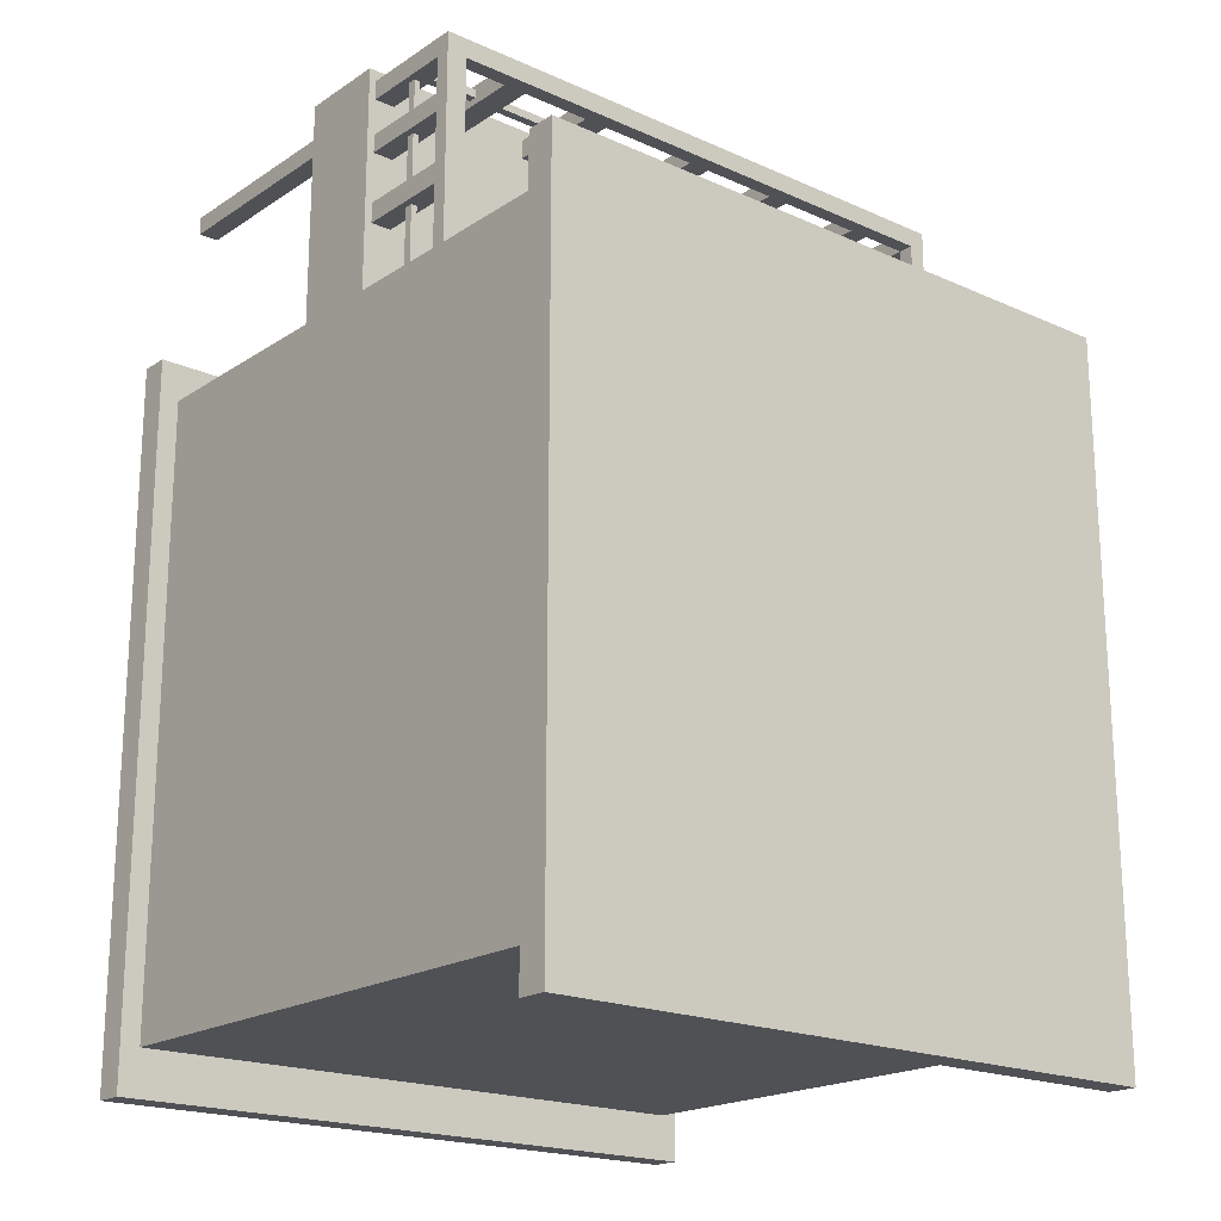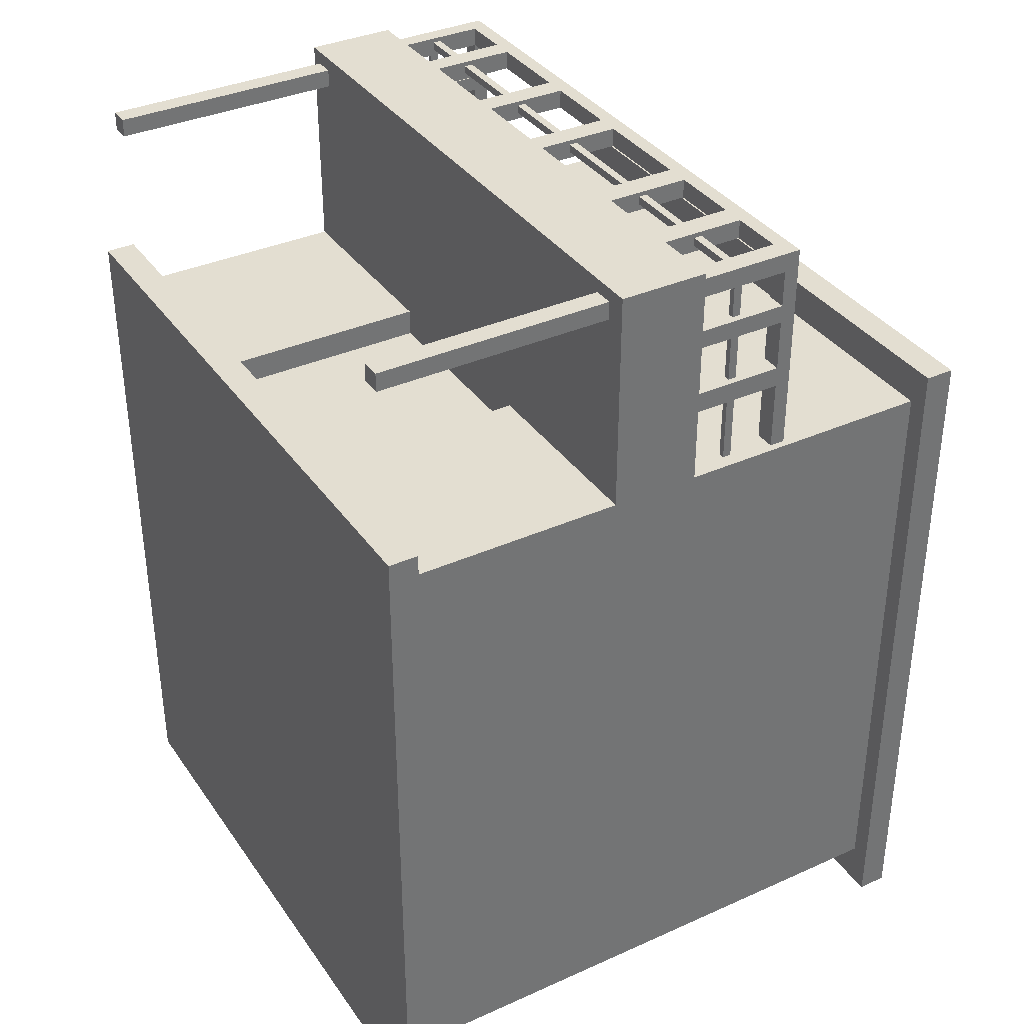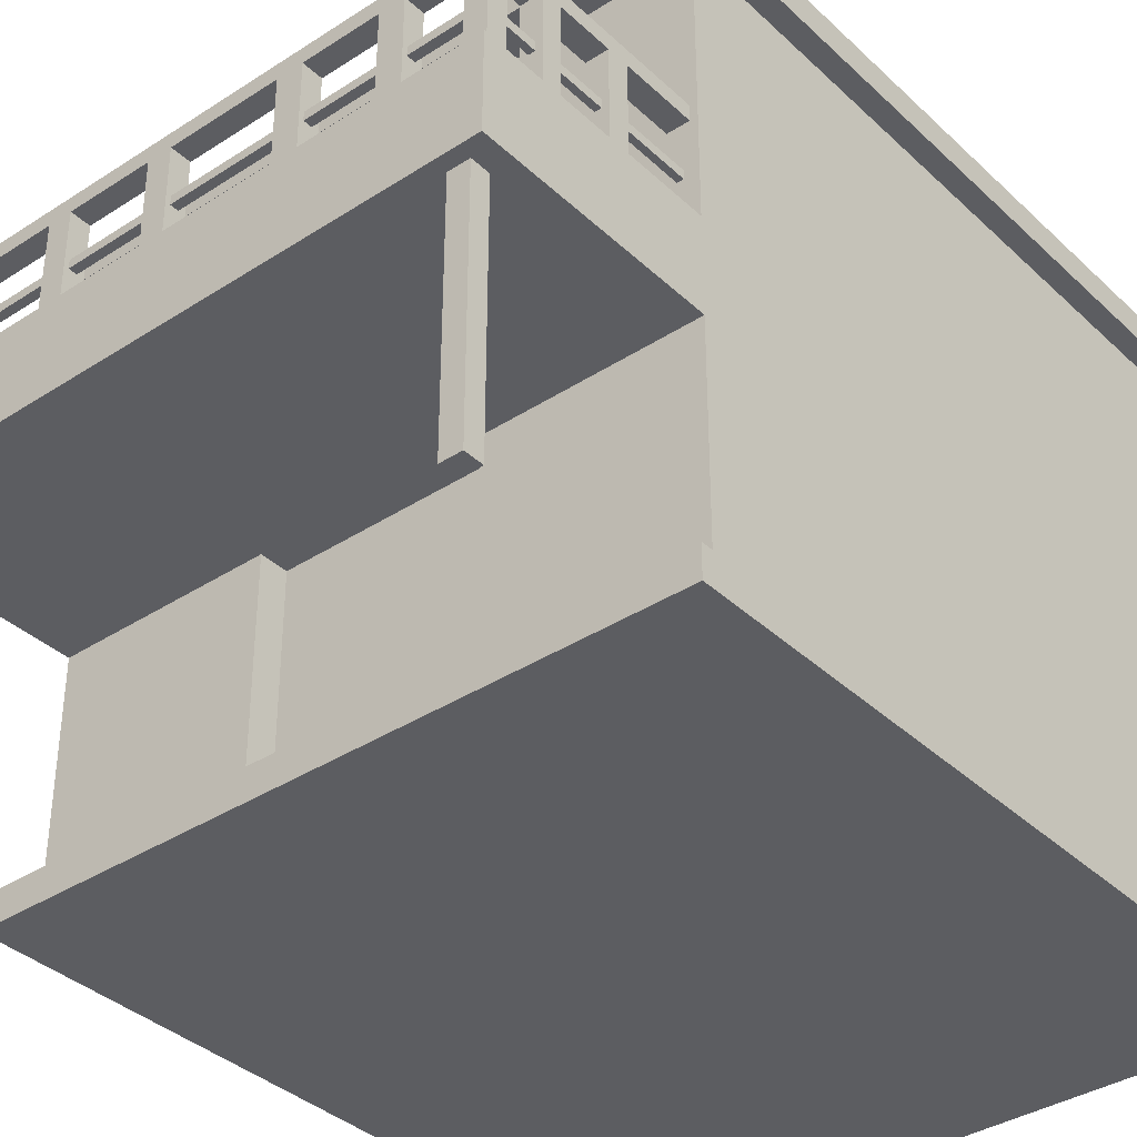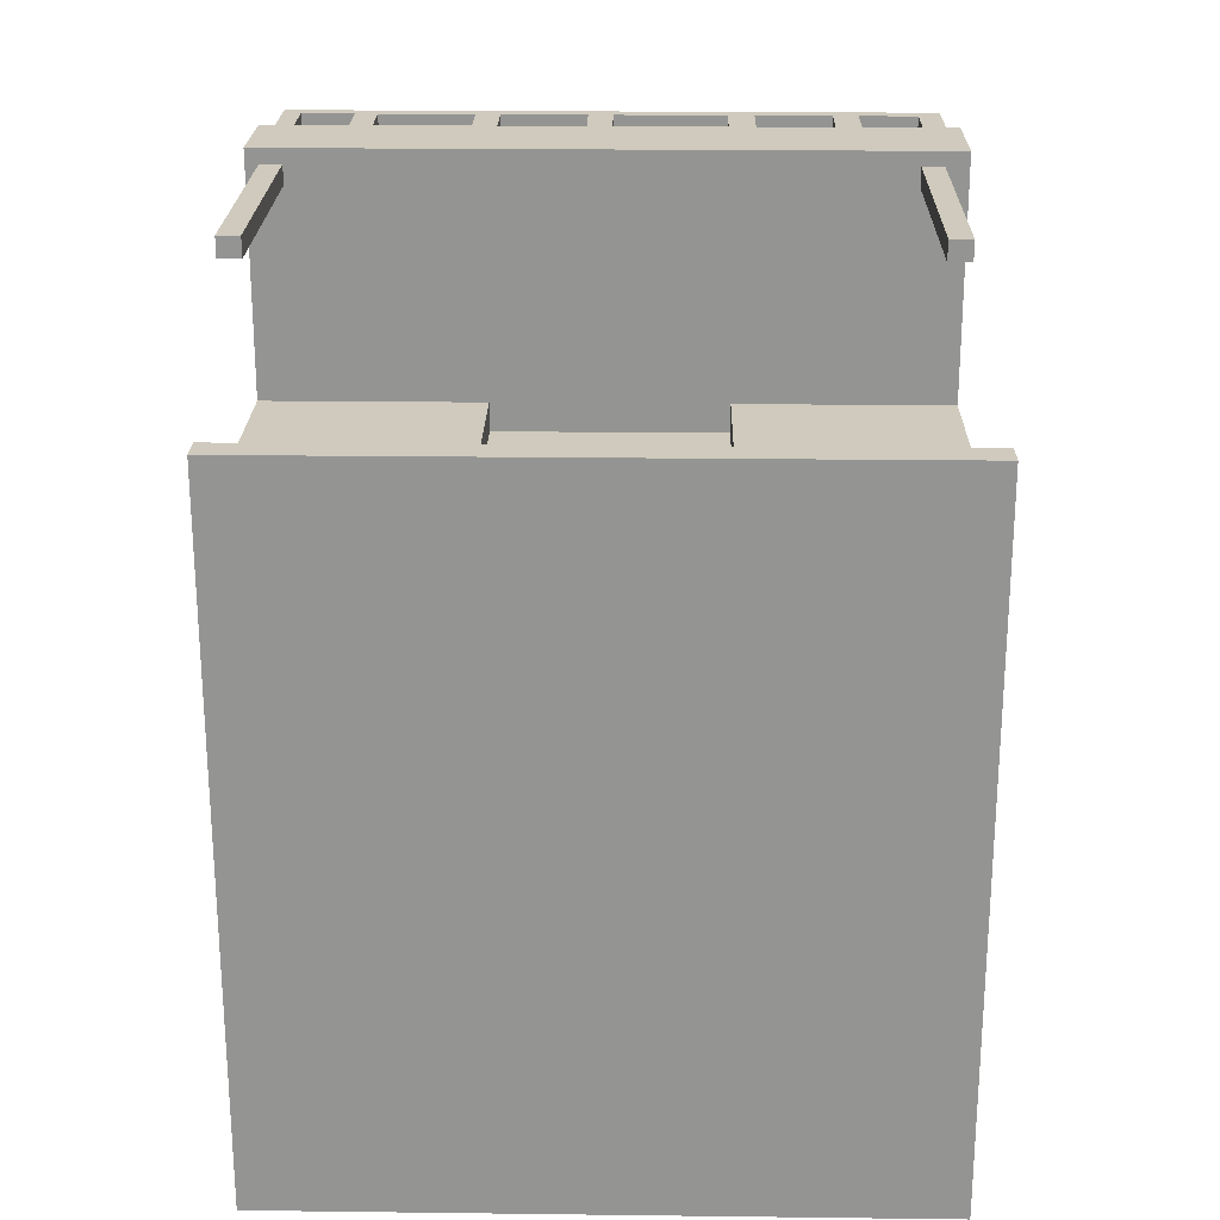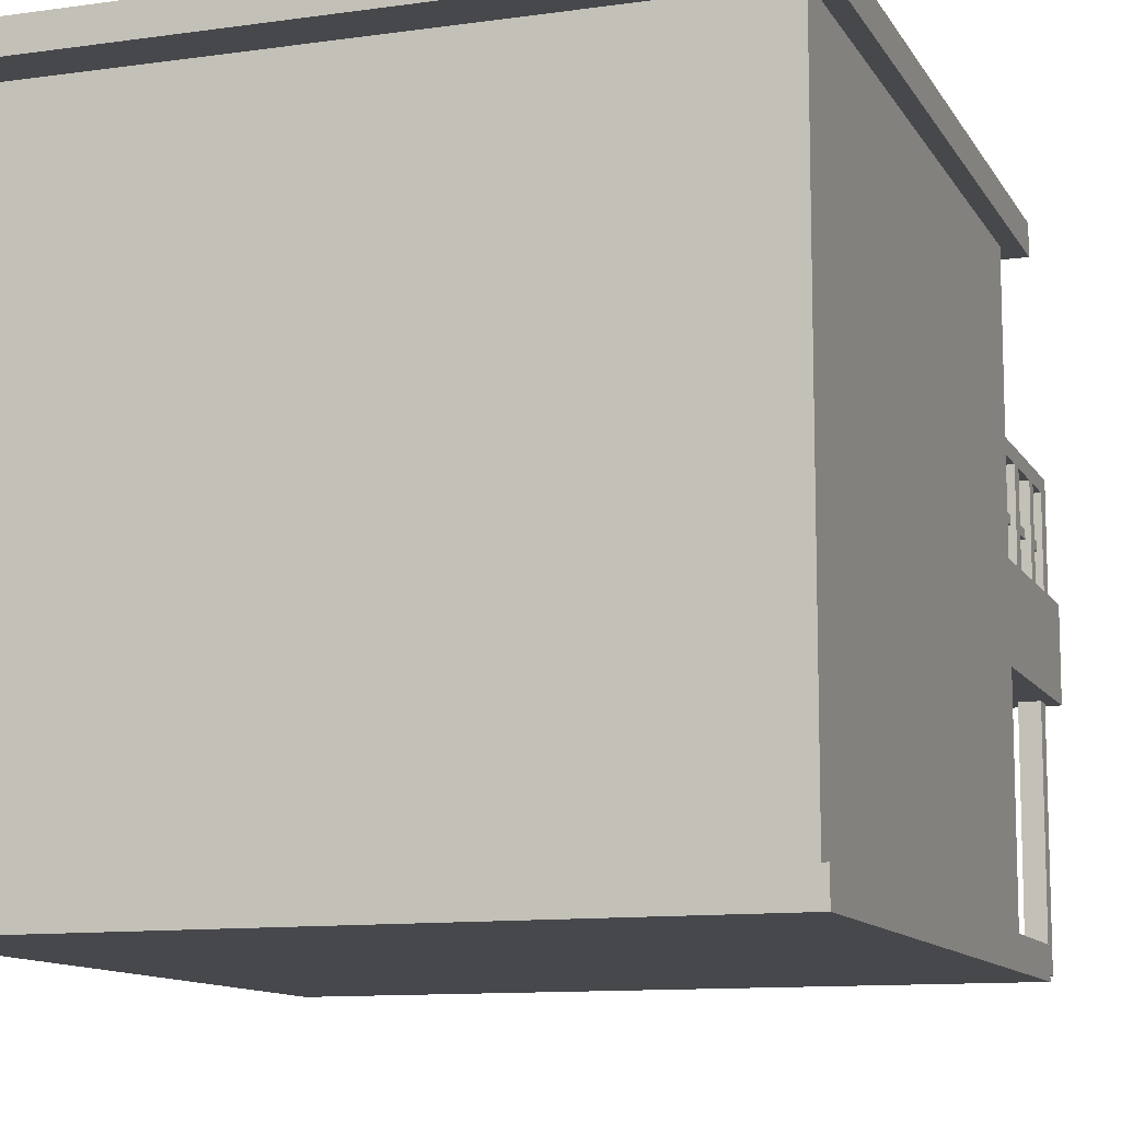
<metadata>
{"format":"obj","ext":"obj","renderer":"f3d","projection":"perspective","resolution":1024,"background":"white","views":[{"elev":-19.5,"azim":140.2,"up":"+Z"},{"elev":36.1,"azim":59.6,"up":"+Z"},{"elev":-36.9,"azim":39.9,"up":"+Y"},{"elev":22.8,"azim":1.2,"up":"+Z"},{"elev":-11.1,"azim":-160.9,"up":"+Y"}]}
</metadata>
<code>
g default
v -39.12 1.982 28.44
v 38.71 1.982 28.44
v -39.12 76.67 28.44
v 38.71 76.67 28.44
v -39.12 76.67 -51.12
v 38.71 76.67 -51.12
v -39.12 1.982 -51.12
v 38.71 1.982 -51.12
v -13.27 76.67 28.44
v -13.27 76.67 -51.12
v -13.27 1.982 -51.12
v -13.27 1.982 28.44
v 13.58 76.67 28.44
v 13.58 76.67 -51.12
v 13.58 1.982 -51.12
v 13.58 1.982 28.44
v -39.12 31.86 28.44
v -39.12 31.86 -51.12
v -13.27 31.86 -51.12
v 13.58 31.86 -51.12
v 38.71 31.86 -51.12
v 38.71 31.86 28.44
v 13.58 31.86 28.44
v -13.27 31.86 28.44
v -13.27 43.21 28.44
v -39.12 43.21 28.44
v -39.12 43.21 -51.12
v -13.27 43.21 -51.12
v 13.58 43.21 -51.12
v 38.71 43.21 -51.12
v 38.71 43.21 28.44
v 13.58 43.21 28.44
v -13.27 1.982 25.03
v -13.27 31.86 25.03
v 13.58 1.982 25.03
v 13.58 31.86 25.03
v 13.58 9.408 28.44
v 13.58 9.408 25.03
v -13.27 9.408 25.03
v -13.27 9.408 28.44
v -39.12 9.408 28.44
v -39.12 9.408 -51.12
v -13.27 9.408 -51.12
v 13.58 9.408 -51.12
v 38.71 9.408 -51.12
v 38.71 9.408 28.44
v 13.58 43.21 28.44
v 13.58 31.86 28.44
v 38.71 31.86 28.44
v 38.71 43.21 28.44
v -13.27 43.21 28.44
v -13.27 31.86 28.44
v -39.12 31.86 28.44
v -39.12 43.21 28.44
v 13.58 31.86 56.92
v 13.58 43.21 56.92
v 38.71 31.86 56.92
v 38.71 43.21 56.92
v -13.27 43.21 56.92
v -13.27 31.86 56.92
v -39.12 31.86 56.92
v -39.12 43.21 56.92
v -36.04 57.2 27.74
v -38.2 57.2 27.74
v -38.2 57.2 53.13
v -36.04 57.2 53.13
v -38.2 57.2 55.57
v -36.04 57.2 55.57
v 13.25 57.2 53.13
v -12.96 57.2 53.13
v -12.96 57.2 55.57
v 13.25 57.2 55.57
v 35.17 57.2 53.13
v 35.17 57.2 55.57
v 37.78 57.2 53.13
v 37.78 57.2 55.57
v 37.78 57.2 27.74
v 35.17 57.2 27.74
v -36.04 57.2 48.26
v -38.2 57.2 48.26
v -36.04 57.2 46.3
v -38.2 57.2 46.3
v -36.04 57.2 40.16
v -38.2 57.2 40.16
v -36.04 57.2 38
v -38.2 57.2 38
v 35.17 57.2 48.51
v 37.78 57.2 48.51
v 35.17 57.2 46.2
v 37.78 57.2 46.2
v 35.17 57.2 39.78
v 37.78 57.2 39.78
v 35.17 57.2 37.21
v 37.78 57.2 37.21
v -29.81 57.2 55.57
v -29.81 57.2 53.13
v -27.11 57.2 55.57
v -27.11 57.2 53.13
v -15.83 57.2 55.57
v -15.83 57.2 53.13
v -2.824 57.2 55.57
v -2.824 57.2 53.13
v 0.08228 57.2 55.57
v 0.08228 57.2 53.13
v 16.35 57.2 55.57
v 16.35 57.2 53.13
v 25.34 57.2 53.13
v 25.34 57.2 55.57
v 28.32 57.2 53.13
v 28.32 57.2 55.57
v -36.04 55.28 48.26
v -38.2 55.28 48.26
v -38.2 55.28 53.13
v -36.04 55.28 53.13
v -38.2 55.28 55.57
v -36.04 55.28 55.57
v -12.96 55.28 53.13
v -2.824 55.28 53.13
v -12.96 55.28 55.57
v -2.824 55.28 55.57
v 13.25 55.28 53.13
v 16.35 55.28 53.13
v 13.25 55.28 55.57
v 16.35 55.28 55.57
v -29.81 55.28 53.13
v -29.81 55.28 55.57
v 35.17 55.28 53.13
v 37.78 55.28 53.13
v 35.17 55.28 55.57
v 37.78 55.28 55.57
v 37.78 55.28 27.74
v 35.17 55.28 27.74
v 35.17 55.28 37.21
v 37.78 55.28 37.21
v -36.04 55.28 46.3
v -38.2 55.28 46.3
v -36.04 55.28 40.16
v -38.2 55.28 40.16
v -36.04 55.28 38
v -38.2 55.28 38
v -36.04 55.28 27.74
v -38.2 55.28 27.74
v 35.17 55.28 48.51
v 37.78 55.28 48.51
v 35.17 55.28 46.2
v 37.78 55.28 46.2
v 35.17 55.28 39.78
v 37.78 55.28 39.78
v -27.11 55.28 53.13
v -27.11 55.28 55.57
v -15.83 55.28 53.13
v -15.83 55.28 55.57
v 0.08228 55.28 53.13
v 0.08228 55.28 55.57
v 28.32 55.28 53.13
v 28.32 55.28 55.57
v 25.34 55.28 53.13
v 25.34 55.28 55.57
v -38.2 42.11 53.13
v -36.04 42.11 53.13
v -38.2 42.11 55.57
v -36.04 42.11 55.57
v 13.25 42.11 53.13
v 16.35 42.11 53.13
v 13.25 42.11 55.57
v 16.35 42.11 55.57
v 35.17 42.11 53.13
v 37.78 42.11 53.13
v 35.17 42.11 55.57
v 37.78 42.11 55.57
v -36.04 42.11 46.3
v -38.2 42.11 46.3
v -38.2 42.11 48.26
v -36.04 42.11 48.26
v -36.04 42.11 38
v -38.2 42.11 38
v -38.2 42.11 40.16
v -36.04 42.11 40.16
v 35.17 42.11 46.2
v 37.78 42.11 46.2
v 35.17 42.11 48.51
v 37.78 42.11 48.51
v 35.17 42.11 37.21
v 37.78 42.11 37.21
v 35.17 42.11 39.78
v 37.78 42.11 39.78
v -29.81 42.11 53.13
v -27.11 42.11 53.13
v -29.81 42.11 55.57
v -27.11 42.11 55.57
v -15.83 42.11 53.13
v -12.96 42.11 53.13
v -15.83 42.11 55.57
v -12.96 42.11 55.57
v -2.824 42.11 53.13
v 0.08228 42.11 53.13
v -2.824 42.11 55.57
v 0.08228 42.11 55.57
v 25.34 42.11 53.13
v 28.32 42.11 53.13
v 25.34 42.11 55.57
v 28.32 42.11 55.57
v -36.75 48.68 48.26
v -37.56 48.68 48.26
v -37.56 48.68 53.98
v -36.75 48.68 53.98
v -2.824 48.68 53.98
v -12.96 48.68 53.98
v -12.96 48.68 55.01
v -2.824 48.68 55.01
v -29.81 48.68 53.98
v -36.75 48.68 55.01
v -29.81 48.68 55.01
v 36.93 48.68 27.74
v 36.16 48.68 27.74
v 36.16 48.68 37.21
v 36.93 48.68 37.21
v -36.75 48.68 40.16
v -37.56 48.68 40.16
v -37.56 48.68 46.3
v -36.75 48.68 46.3
v -36.75 48.68 27.74
v -37.56 48.68 27.74
v -37.56 48.68 38
v -36.75 48.68 38
v 36.93 48.68 48.51
v 36.16 48.68 48.51
v 36.16 48.68 53.98
v 36.93 48.68 53.98
v 36.93 48.68 39.78
v 36.16 48.68 39.78
v 36.16 48.68 46.2
v 36.93 48.68 46.2
v -15.83 48.68 53.98
v -27.11 48.68 53.98
v -27.11 48.68 55.01
v -15.83 48.68 55.01
v 13.25 48.68 53.98
v 0.08228 48.68 53.98
v 0.08228 48.68 55.01
v 13.25 48.68 55.01
v 28.32 48.68 53.98
v 28.32 48.68 55.01
v 36.16 48.68 55.01
v 25.34 48.68 53.98
v 16.35 48.68 53.98
v 16.35 48.68 55.01
v 25.34 48.68 55.01
v -36.75 49.75 48.26
v -36.75 49.75 53.98
v -37.56 49.75 53.98
v -37.56 49.75 48.26
v -36.75 49.75 55.01
v -37.56 49.75 55.01
v -2.824 49.75 53.98
v -2.824 49.75 55.01
v -12.96 49.75 55.01
v -12.96 49.75 53.98
v 16.35 49.75 53.98
v 16.35 49.75 55.01
v 13.25 49.75 55.01
v 13.25 49.75 53.98
v -29.81 49.75 53.98
v -29.81 49.75 55.01
v 36.93 49.75 53.98
v 36.93 49.75 55.01
v 36.16 49.75 55.01
v 36.16 49.75 53.98
v 36.93 49.75 27.74
v 36.93 49.75 37.21
v 36.16 49.75 37.21
v 36.16 49.75 27.74
v -36.75 49.75 46.3
v -37.56 49.75 46.3
v -36.75 49.75 40.16
v -37.56 49.75 40.16
v -36.75 49.75 38
v -37.56 49.75 38
v -36.75 49.75 27.74
v -37.56 49.75 27.74
v 36.93 49.75 48.51
v 36.16 49.75 48.51
v 36.93 49.75 46.2
v 36.16 49.75 46.2
v 36.93 49.75 39.78
v 36.16 49.75 39.78
v -27.11 49.75 53.98
v -27.11 49.75 55.01
v -15.83 49.75 53.98
v -15.83 49.75 55.01
v 0.08228 49.75 53.98
v 0.08228 49.75 55.01
v 28.32 49.75 55.01
v 28.32 49.75 53.98
v 25.34 49.75 53.98
v 25.34 49.75 55.01
v -37.56 48.68 55.01
v 36.93 48.68 55.01
v -37.56 1.982 55.17
v -35.01 1.982 55.17
v -37.56 33.89 55.17
v -35.01 33.89 55.17
v -37.56 33.89 52.84
v -35.01 33.89 52.84
v -37.56 1.982 52.84
v -35.01 1.982 52.84
v 33.49 1.982 55.21
v 36.03 1.982 55.21
v 33.49 33.89 55.21
v 36.03 33.89 55.21
v 33.49 33.89 52.88
v 36.03 33.89 52.88
v 33.49 1.982 52.88
v 36.03 1.982 52.88
v -41.27 76.65 33.29
v 41.27 76.65 33.29
v -41.27 80.39 33.29
v 41.27 80.39 33.29
v -41.27 80.39 -56.92
v 41.27 80.39 -56.92
v -41.27 76.65 -56.92
v 41.27 76.65 -56.92
v -41.27 0.00054 33.29
v 41.27 0.00054 33.29
v -41.27 3.749 33.29
v 41.27 3.749 33.29
v -41.27 3.749 -56.92
v 41.27 3.749 -56.92
v -41.27 0.00054 -56.92
v 41.27 0.00054 -56.92
g house9_A
f 1 12 40 41
f 42 43 11 7
f 2 8 45 46
f 7 1 41 42
f 11 43 44 15
f 39 33 35 38
f 15 44 45 8
f 46 37 16 2
f 18 17 26 27
f 27 28 19 18
f 20 19 28 29
f 21 20 29 30
f 22 21 30 31
f 32 23 22 31
f 32 25 24 23
f 17 24 25 26
f 26 25 9 3
f 27 26 3 5
f 5 10 28 27
f 29 28 10 14
f 30 29 14 6
f 31 30 6 4
f 13 32 31 4
f 9 25 32 13
f 40 12 33 39
f 16 37 38 35
f 23 24 34 36
f 37 23 36 38
f 34 39 38 36
f 24 40 39 34
f 41 40 24 17
f 42 41 17 18
f 18 19 43 42
f 44 43 19 20
f 45 44 20 21
f 46 45 21 22
f 23 37 46 22
f 56 55 57 58
f 56 59 60 55
f 61 60 59 62
f 48 49 57 55
f 49 50 58 57
f 50 47 56 58
f 47 51 59 56
f 52 48 55 60
f 53 52 60 61
f 51 54 62 59
f 54 53 61 62
f 111 114 113 112
f 160 162 161 159
f 118 120 119 117
f 164 166 165 163
f 125 126 116 114
f 168 170 169 167
f 131 134 133 132
f 171 174 173 172
f 137 135 136 138
f 175 178 177 176
f 141 139 140 142
f 144 128 127 143
f 180 182 181 179
f 148 146 145 147
f 184 186 185 183
f 188 190 189 187
f 151 152 150 149
f 192 194 193 191
f 196 198 197 195
f 121 123 154 153
f 127 129 156 155
f 157 158 124 122
f 200 202 201 199
f 79 80 65 66
f 66 65 67 68
f 102 70 71 101
f 106 69 72 105
f 96 66 68 95
f 75 73 74 76
f 77 78 93 94
f 81 82 80 79
f 83 84 82 81
f 85 86 84 83
f 63 64 86 85
f 88 87 73 75
f 90 89 87 88
f 92 91 89 90
f 94 93 91 92
f 98 96 95 97
f 100 98 97 99
f 70 100 99 71
f 104 102 101 103
f 69 104 103 72
f 73 109 110 74
f 107 106 105 108
f 109 107 108 110
f 80 112 113 65
f 66 114 111 79
f 65 113 115 67
f 67 115 116 68
f 102 118 117 70
f 71 119 120 101
f 106 122 121 69
f 72 123 124 105
f 96 125 114 66
f 68 116 126 95
f 74 129 130 76
f 76 130 128 75
f 77 131 132 78
f 78 132 133 93
f 94 134 131 77
f 82 136 112 80
f 79 111 135 81
f 84 138 136 82
f 81 135 137 83
f 86 140 138 84
f 83 137 139 85
f 63 141 142 64
f 64 142 140 86
f 85 139 141 63
f 87 143 127 73
f 75 128 144 88
f 89 145 143 87
f 88 144 146 90
f 91 147 145 89
f 90 146 148 92
f 93 133 147 91
f 92 148 134 94
f 98 149 125 96
f 95 126 150 97
f 100 151 149 98
f 97 150 152 99
f 70 117 151 100
f 99 152 119 71
f 104 153 118 102
f 101 120 154 103
f 69 121 153 104
f 103 154 123 72
f 73 127 155 109
f 110 156 129 74
f 107 157 122 106
f 105 124 158 108
f 109 155 157 107
f 108 158 156 110
f 114 160 159 113
f 113 159 161 115
f 115 161 162 116
f 116 162 160 114
f 122 164 163 121
f 121 163 165 123
f 123 165 166 124
f 124 166 164 122
f 128 168 167 127
f 127 167 169 129
f 129 169 170 130
f 130 170 168 128
f 135 171 172 136
f 136 172 173 112
f 112 173 174 111
f 111 174 171 135
f 139 175 176 140
f 140 176 177 138
f 138 177 178 137
f 137 178 175 139
f 146 180 179 145
f 145 179 181 143
f 143 181 182 144
f 144 182 180 146
f 134 184 183 133
f 133 183 185 147
f 147 185 186 148
f 148 186 184 134
f 149 188 187 125
f 125 187 189 126
f 126 189 190 150
f 150 190 188 149
f 117 192 191 151
f 151 191 193 152
f 152 193 194 119
f 119 194 192 117
f 153 196 195 118
f 118 195 197 120
f 120 197 198 154
f 154 198 196 153
f 155 200 199 157
f 157 199 201 158
f 158 201 202 156
f 156 202 200 155
f 203 206 205 204
f 207 210 209 208
f 211 213 212 206
f 214 217 216 215
f 218 221 220 219
f 222 225 224 223
f 226 229 228 227
f 230 233 232 231
f 234 237 236 235
f 238 241 240 239
f 228 244 243 242
f 245 248 247 246
f 249 252 251 250
f 250 251 254 253
f 255 258 257 256
f 259 262 261 260
f 263 250 253 264
f 265 268 267 266
f 269 272 271 270
f 273 274 252 249
f 275 276 274 273
f 277 278 276 275
f 279 280 278 277
f 281 282 268 265
f 283 284 282 281
f 285 286 284 283
f 270 271 286 285
f 287 263 264 288
f 289 287 288 290
f 258 289 290 257
f 291 255 256 292
f 262 291 292 261
f 268 294 293 267
f 295 259 260 296
f 294 295 296 293
f 252 204 205 251
f 250 206 203 249
f 251 205 297 254
f 254 297 212 253
f 255 207 208 258
f 257 209 210 256
f 259 246 238 262
f 261 241 247 260
f 263 211 206 250
f 253 212 213 264
f 267 244 298 266
f 266 298 229 265
f 269 214 215 272
f 272 215 216 271
f 270 217 214 269
f 274 220 204 252
f 249 203 221 273
f 276 219 220 274
f 273 221 218 275
f 278 224 219 276
f 275 218 225 277
f 279 222 223 280
f 280 223 224 278
f 277 225 222 279
f 282 227 228 268
f 265 229 226 281
f 284 232 227 282
f 281 226 233 283
f 286 231 232 284
f 283 233 230 285
f 271 216 231 286
f 285 230 217 270
f 287 235 211 263
f 264 213 236 288
f 289 234 235 287
f 288 236 237 290
f 258 208 234 289
f 290 237 209 257
f 291 239 207 255
f 256 210 240 292
f 262 238 239 291
f 292 240 241 261
f 268 228 242 294
f 293 243 244 267
f 295 245 246 259
f 260 247 248 296
f 294 242 245 295
f 296 248 243 293
f 299 300 302 301
f 301 302 304 303
f 303 304 306 305
f 305 306 300 299
f 300 306 304 302
f 305 299 301 303
f 307 308 310 309
f 309 310 312 311
f 311 312 314 313
f 313 314 308 307
f 308 314 312 310
f 313 307 309 311
f 315 316 318 317
f 317 318 320 319
f 319 320 322 321
f 321 322 316 315
f 316 322 320 318
f 321 315 317 319
f 323 324 326 325
f 325 326 328 327
f 327 328 330 329
f 329 330 324 323
f 324 330 328 326
f 329 323 325 327

</code>
